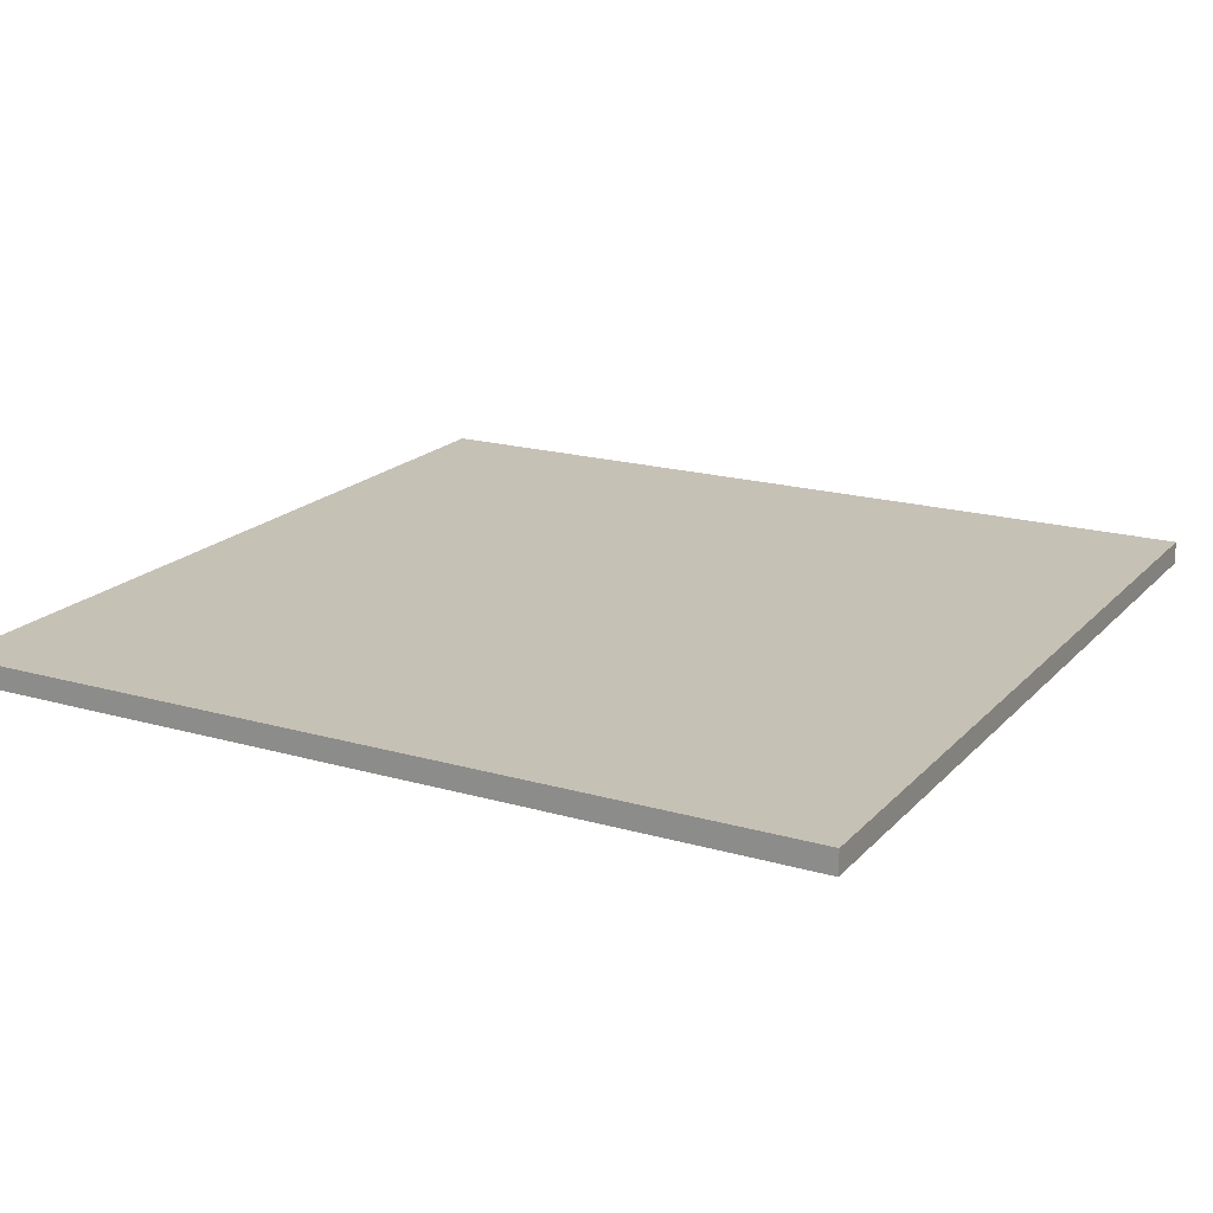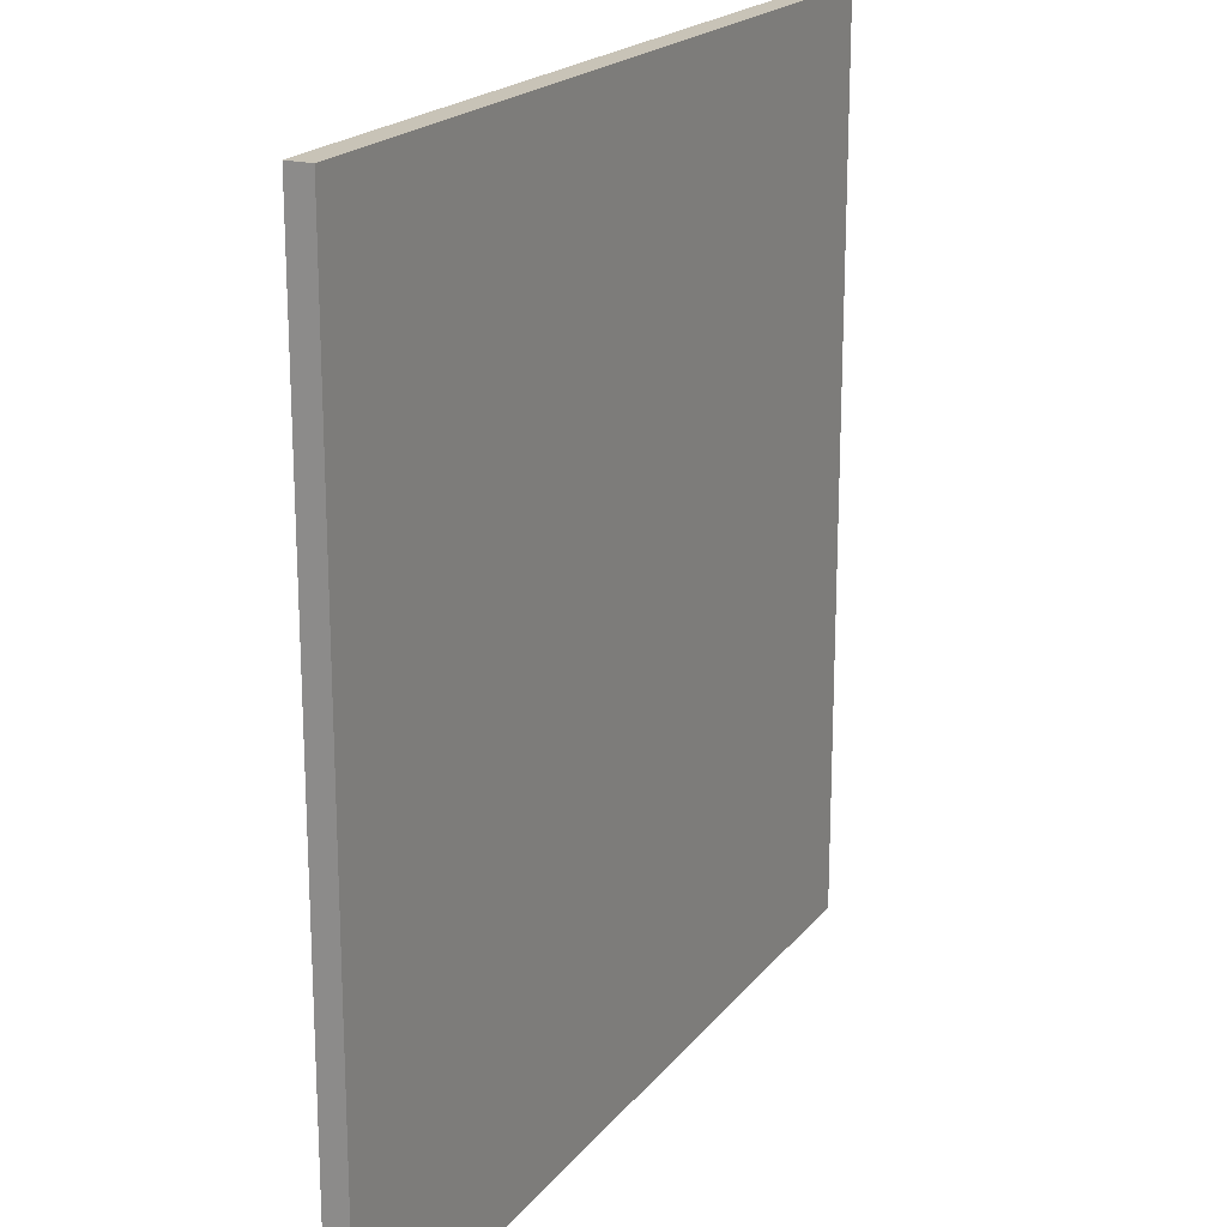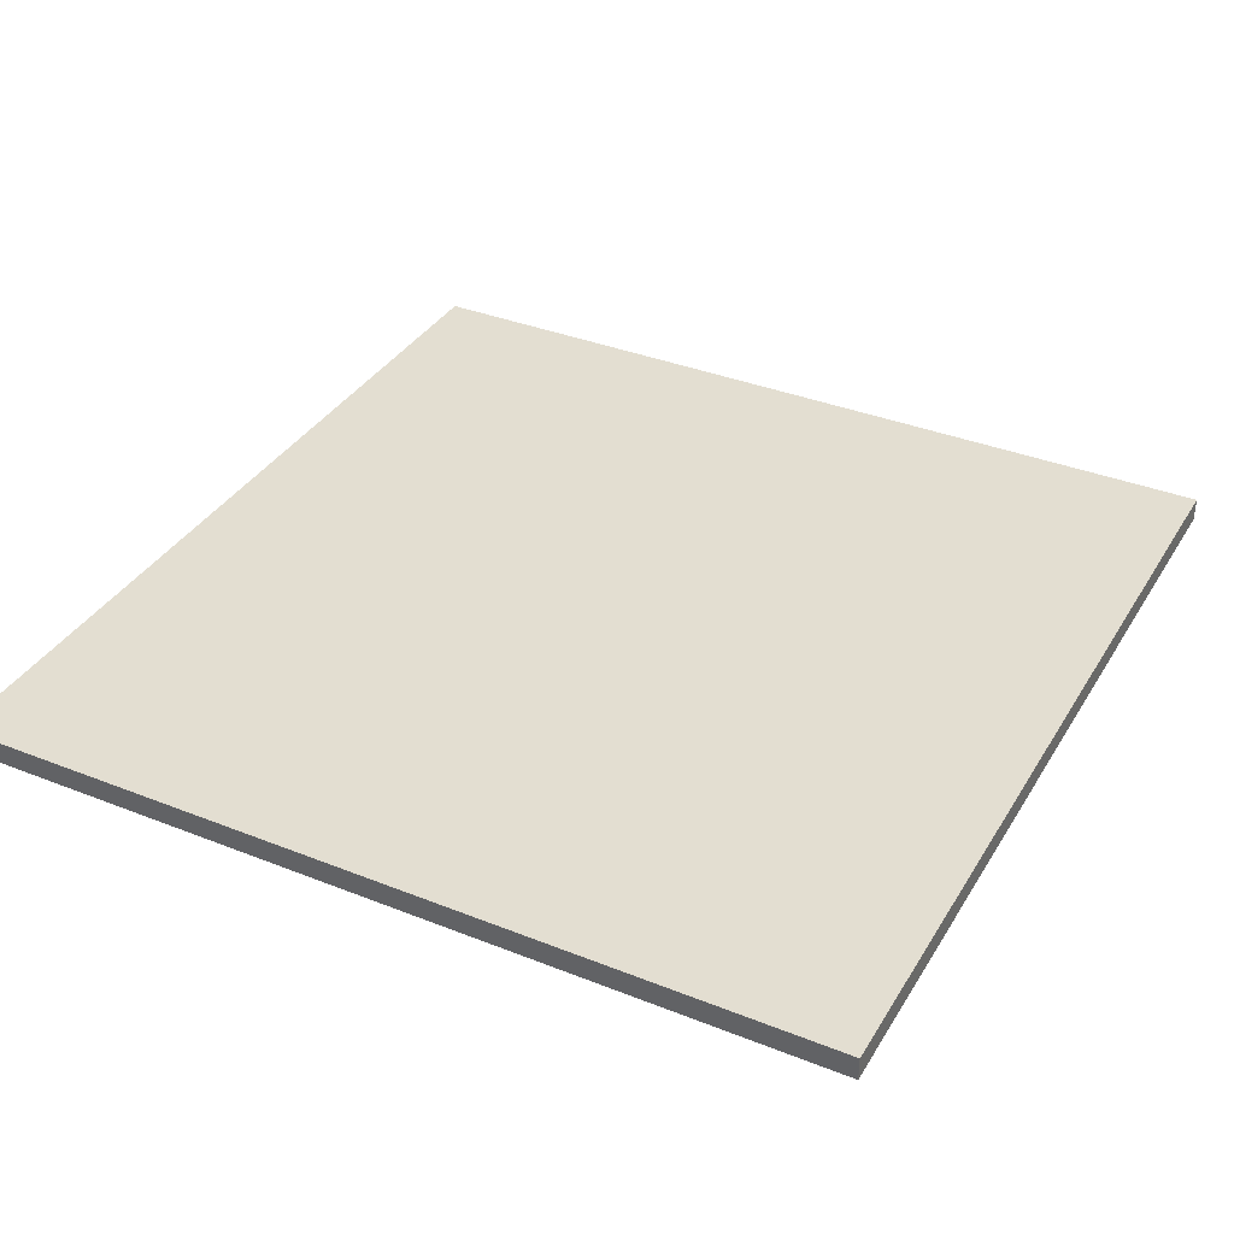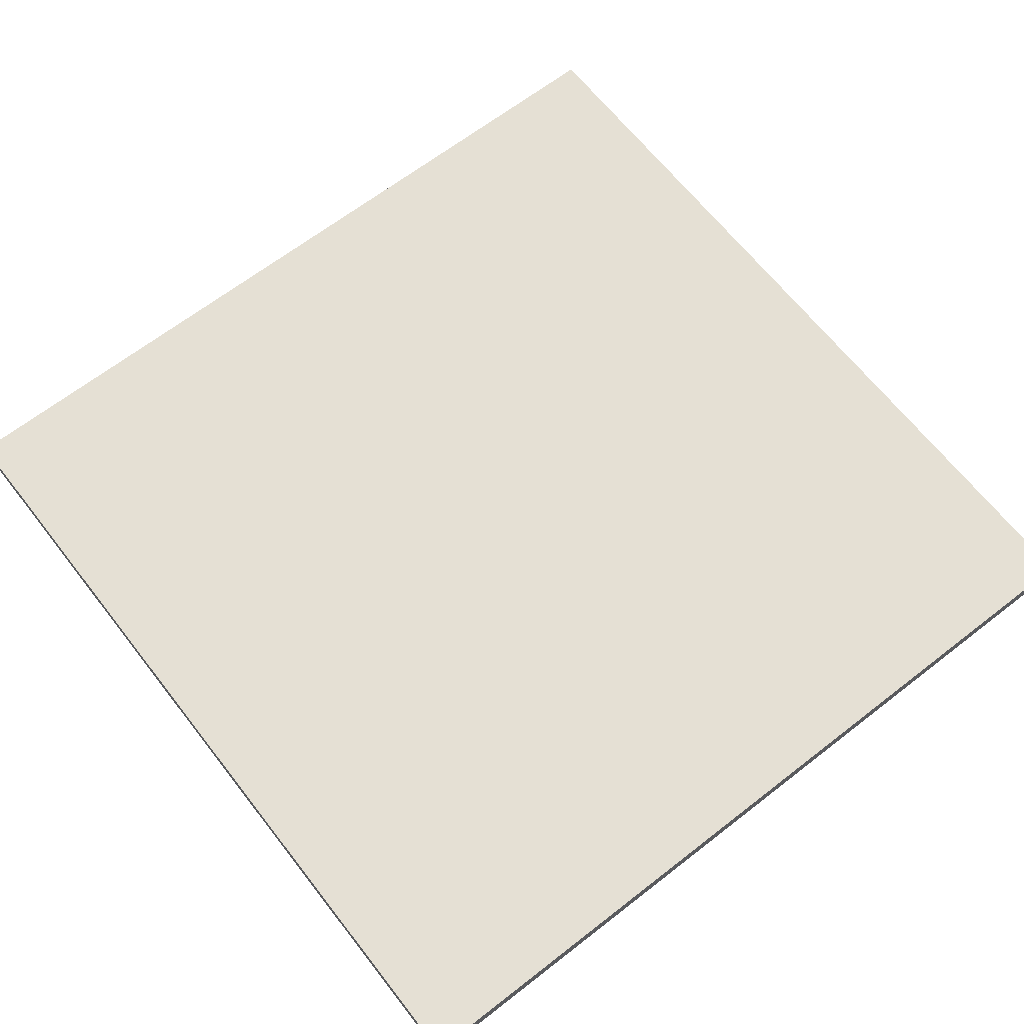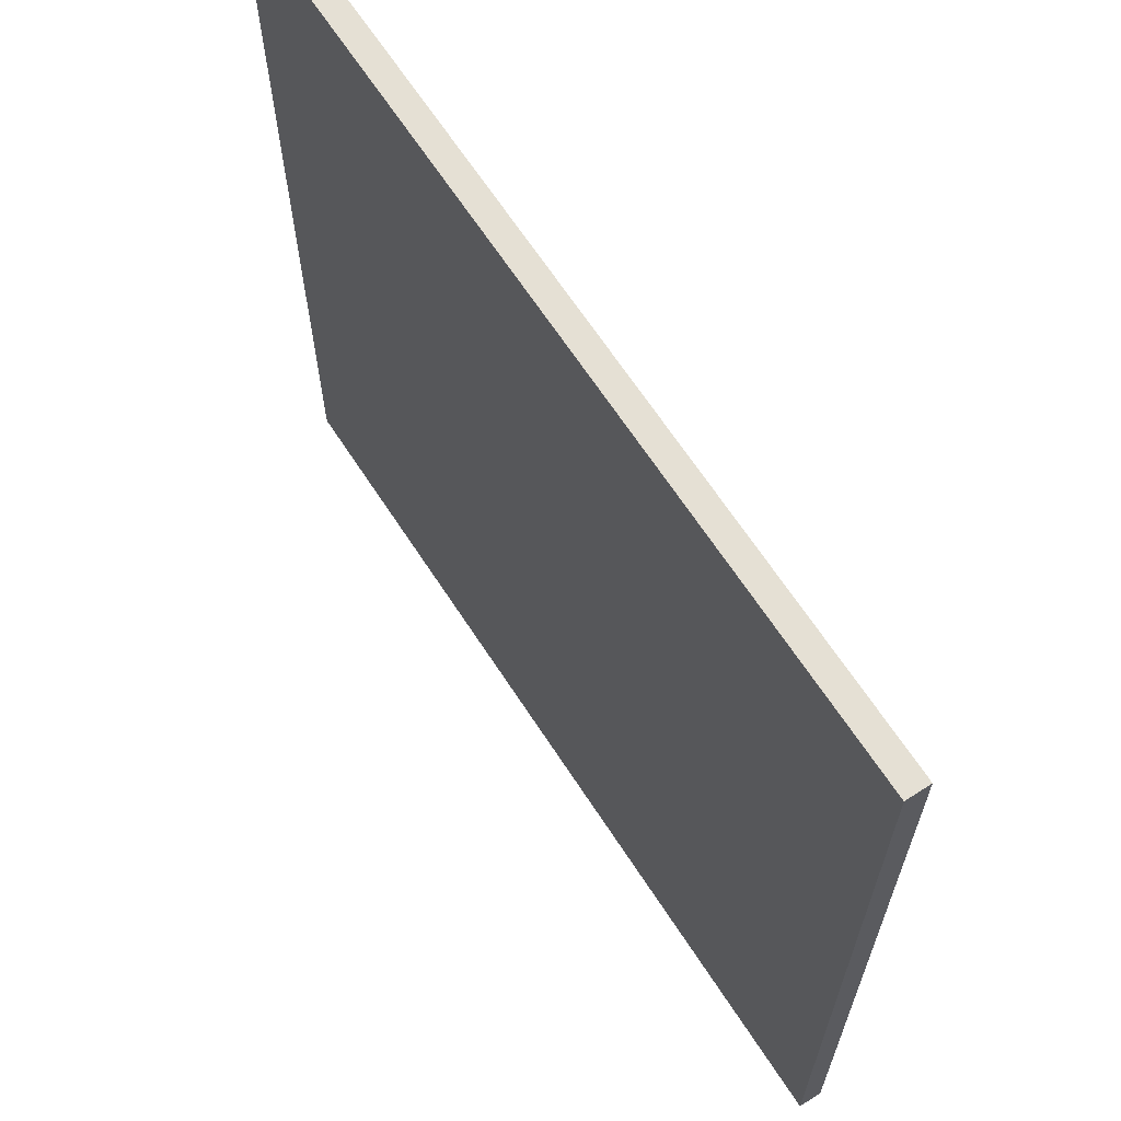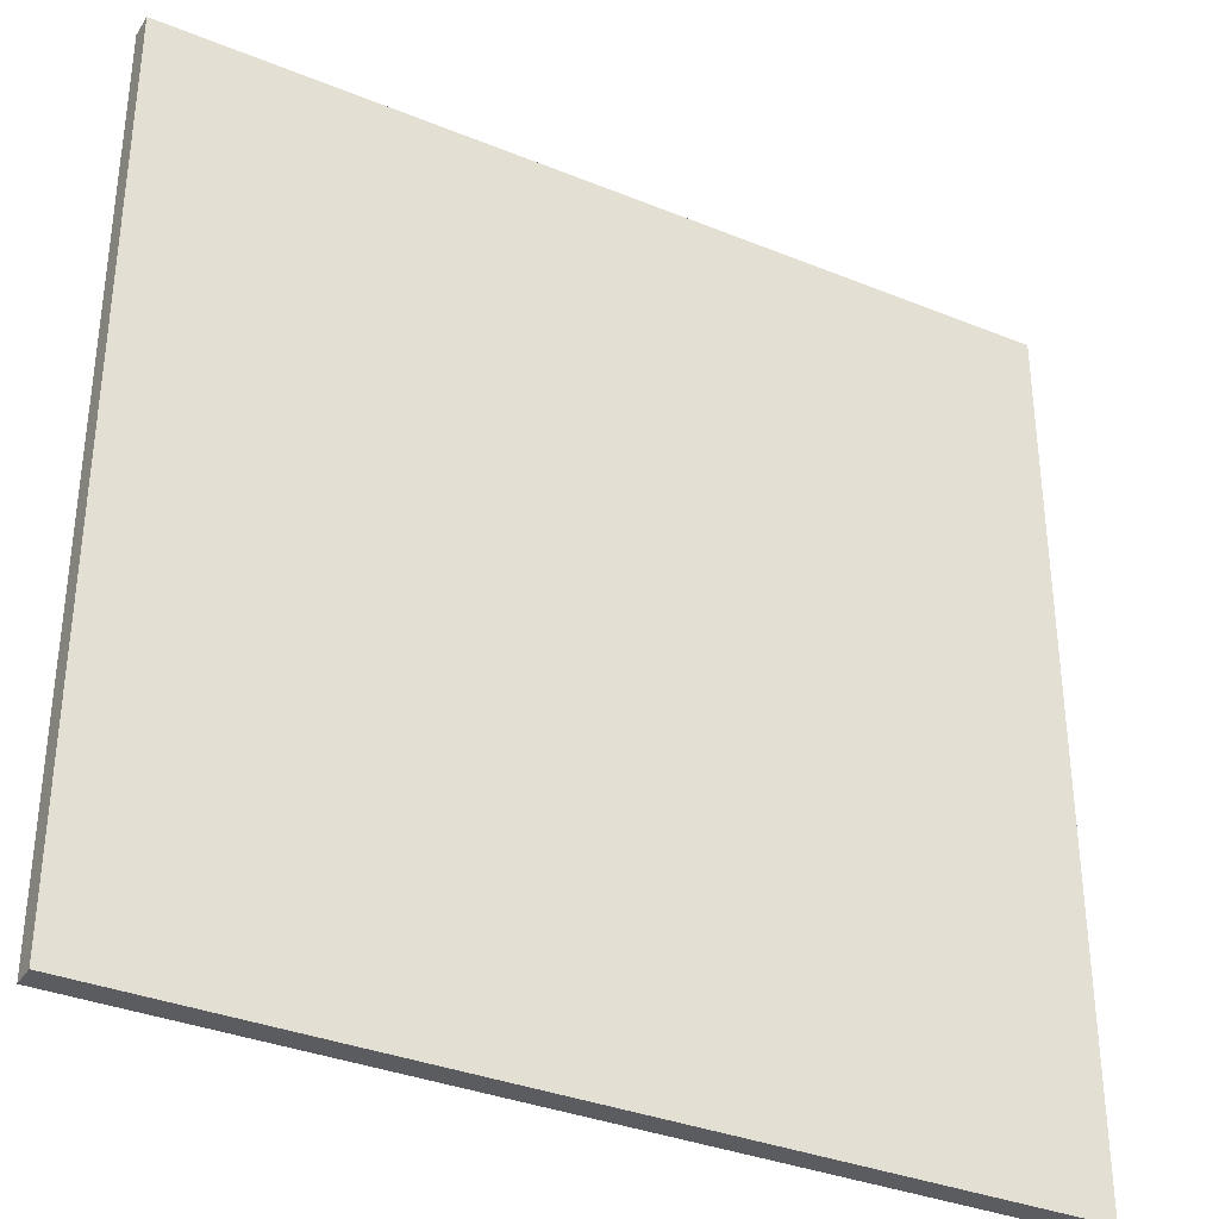
<metadata>
{"format":"obj","ext":"obj","renderer":"f3d","projection":"perspective","resolution":1024,"background":"white","views":[{"elev":18.8,"azim":-151.3,"up":"+Y"},{"elev":19.7,"azim":116.5,"up":"+Z"},{"elev":36.1,"azim":117.5,"up":"+Y"},{"elev":65.6,"azim":142.0,"up":"+Y"},{"elev":65.7,"azim":-123.0,"up":"+Z"},{"elev":-34.7,"azim":151.4,"up":"+Z"}]}
</metadata>
<code>
v 0.4927 0.1744 1.061
v 0.1957 0.1744 1.061
v 0.4927 0.1744 0.7641
v 0.1957 0.1744 0.7641
v 0.4927 0.1664 1.061
v 0.1957 0.1664 1.061
v 0.4927 0.1664 0.7641
v 0.1957 0.1664 0.7641
f 2 4 3
f 3 4 8
f 1 3 7
f 4 2 6
f 2 1 5
f 1 2 3
f 7 3 8
f 5 1 7
f 8 4 6
f 6 2 5

</code>
